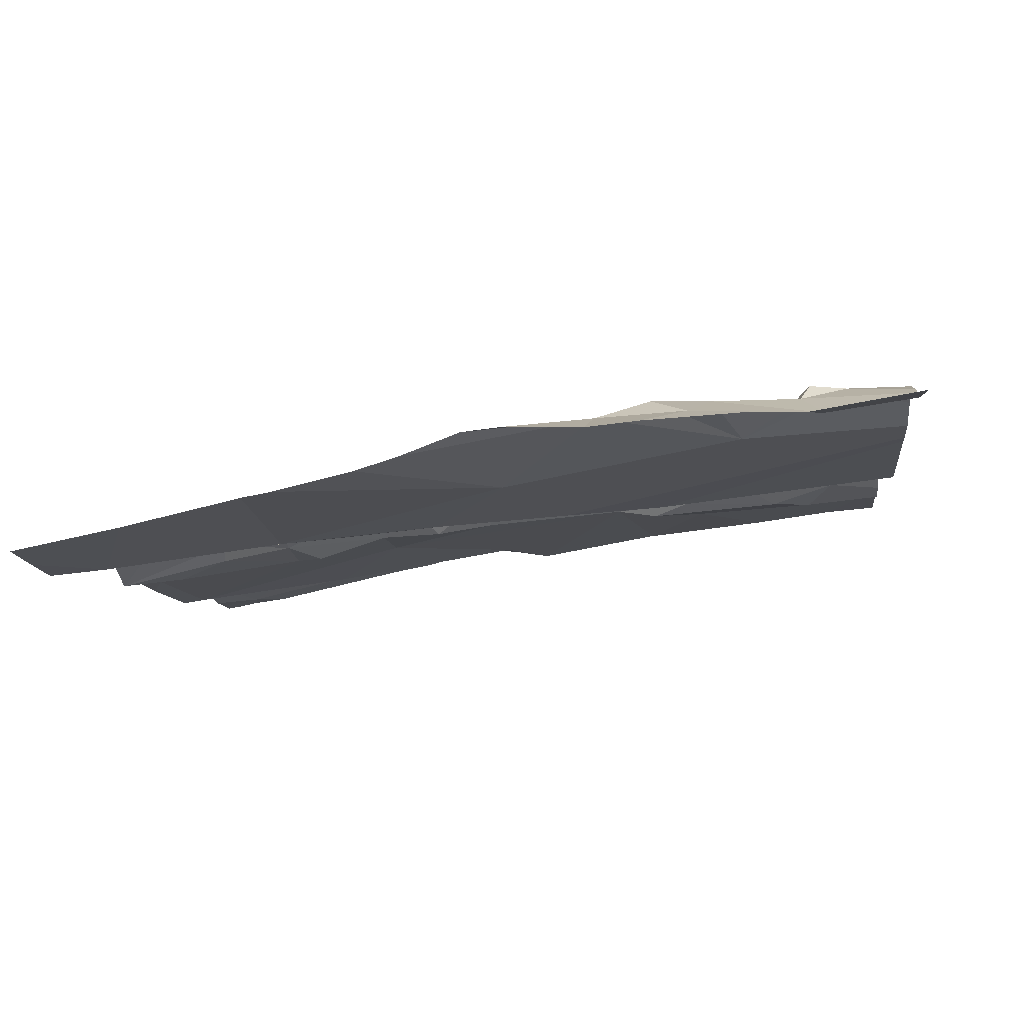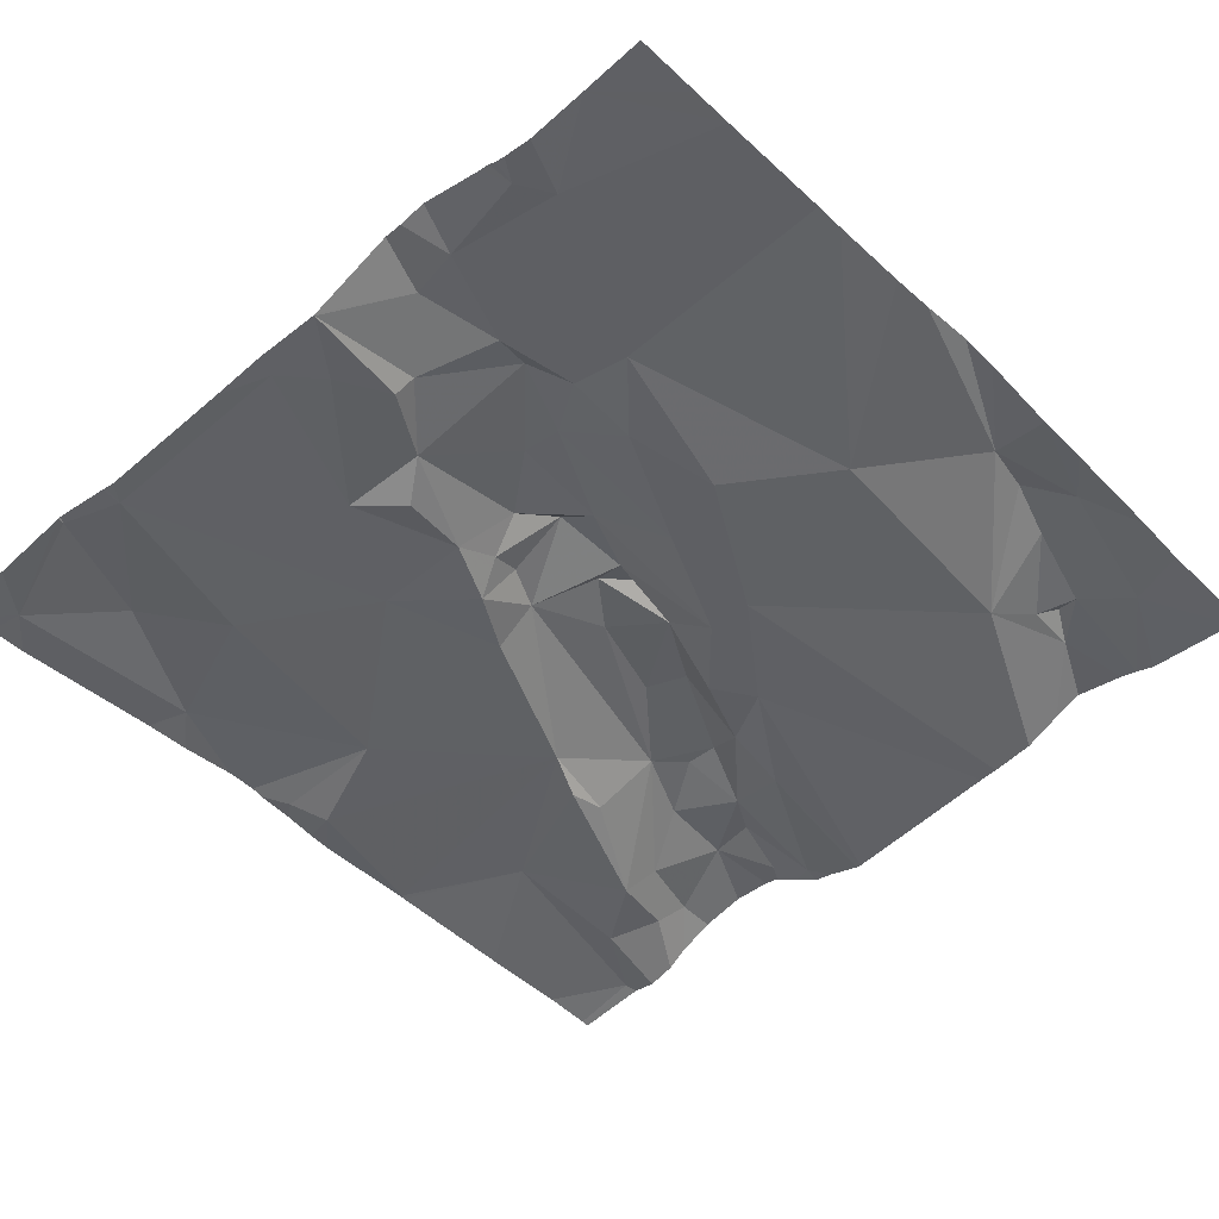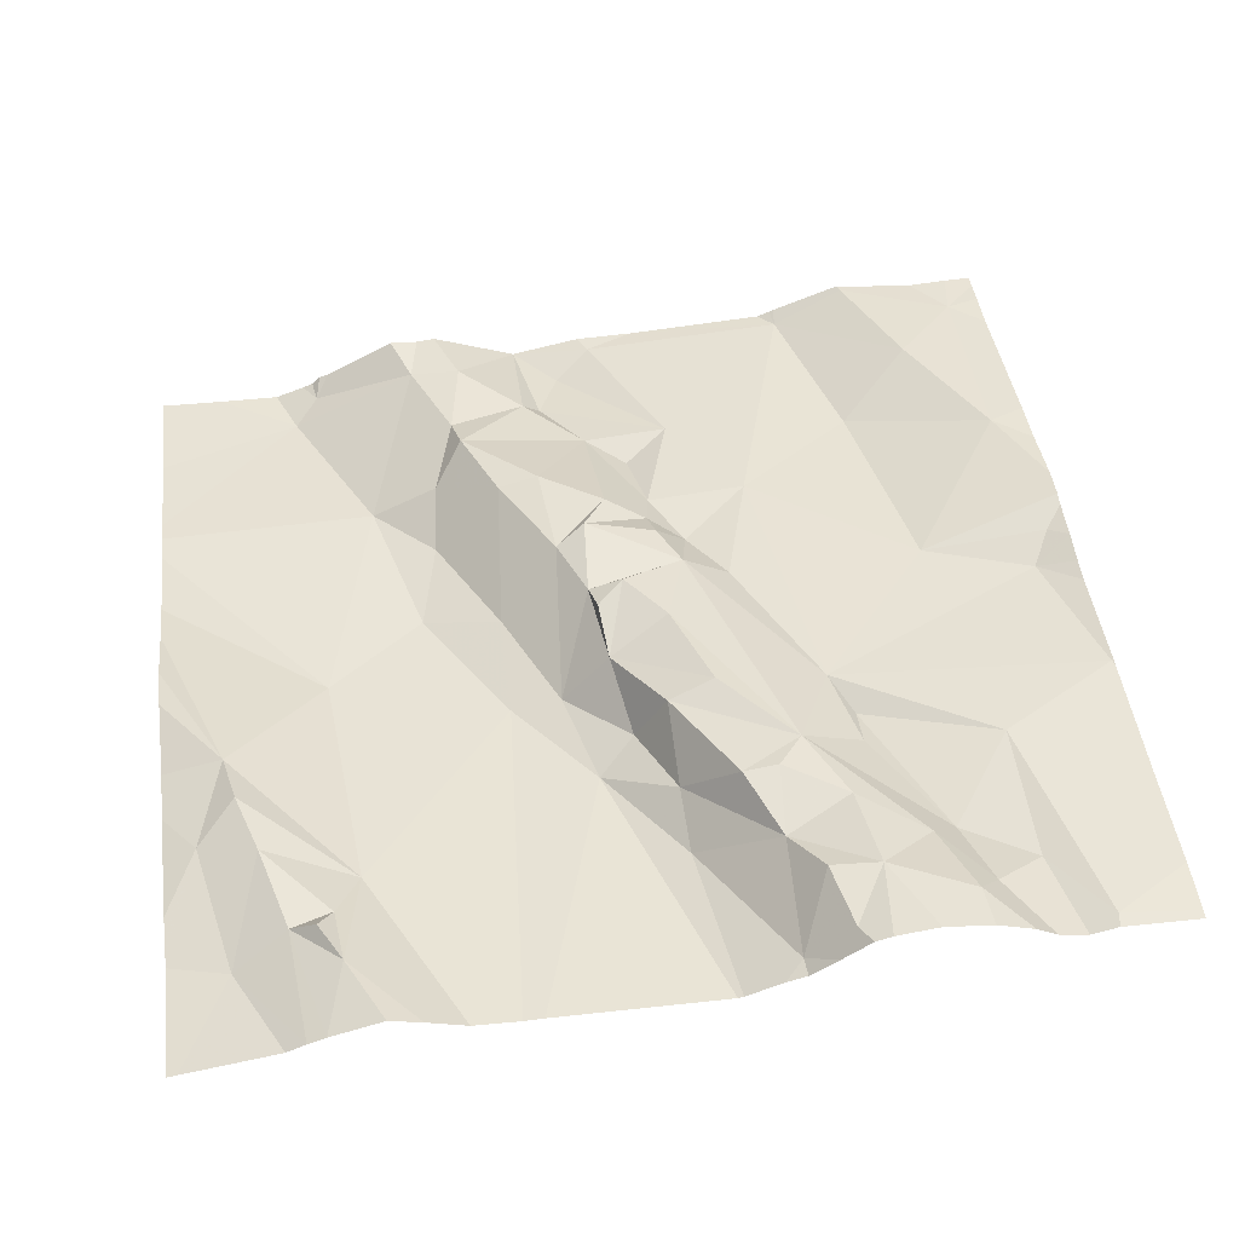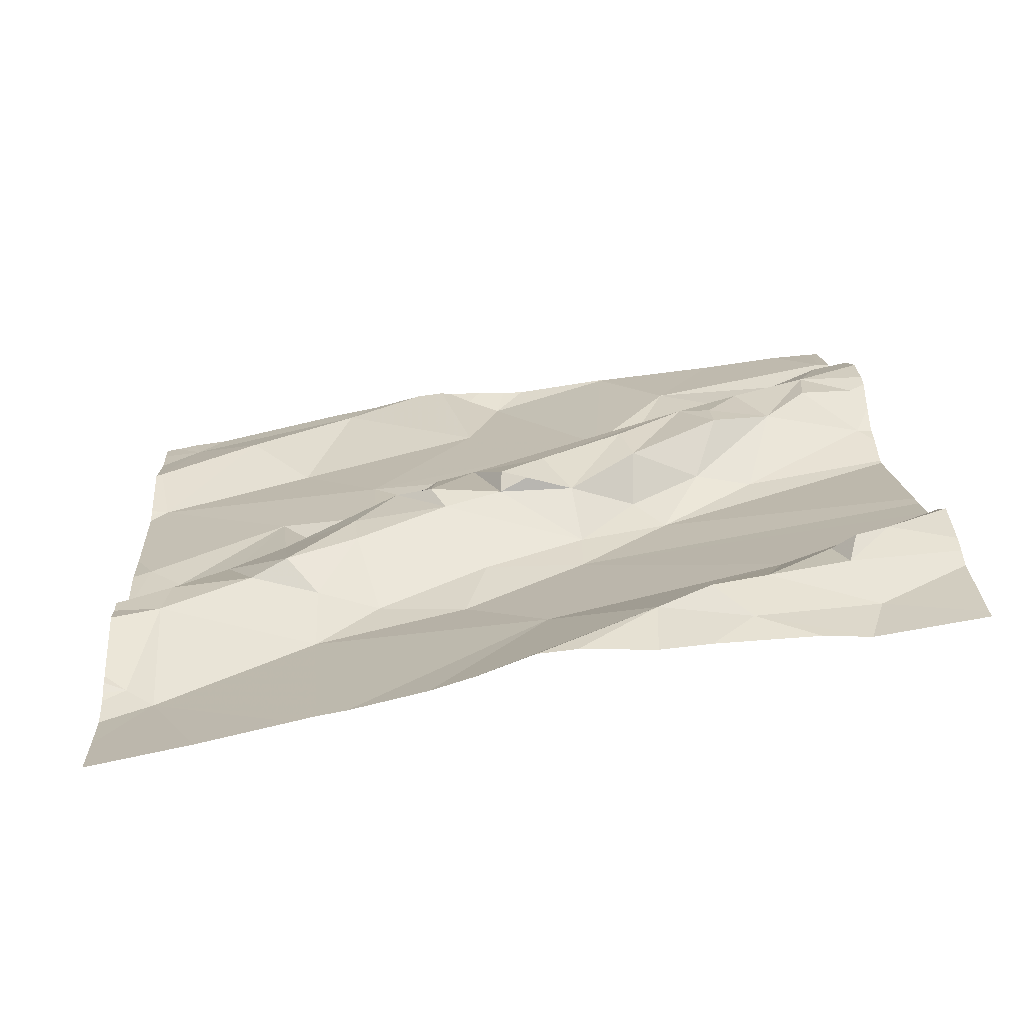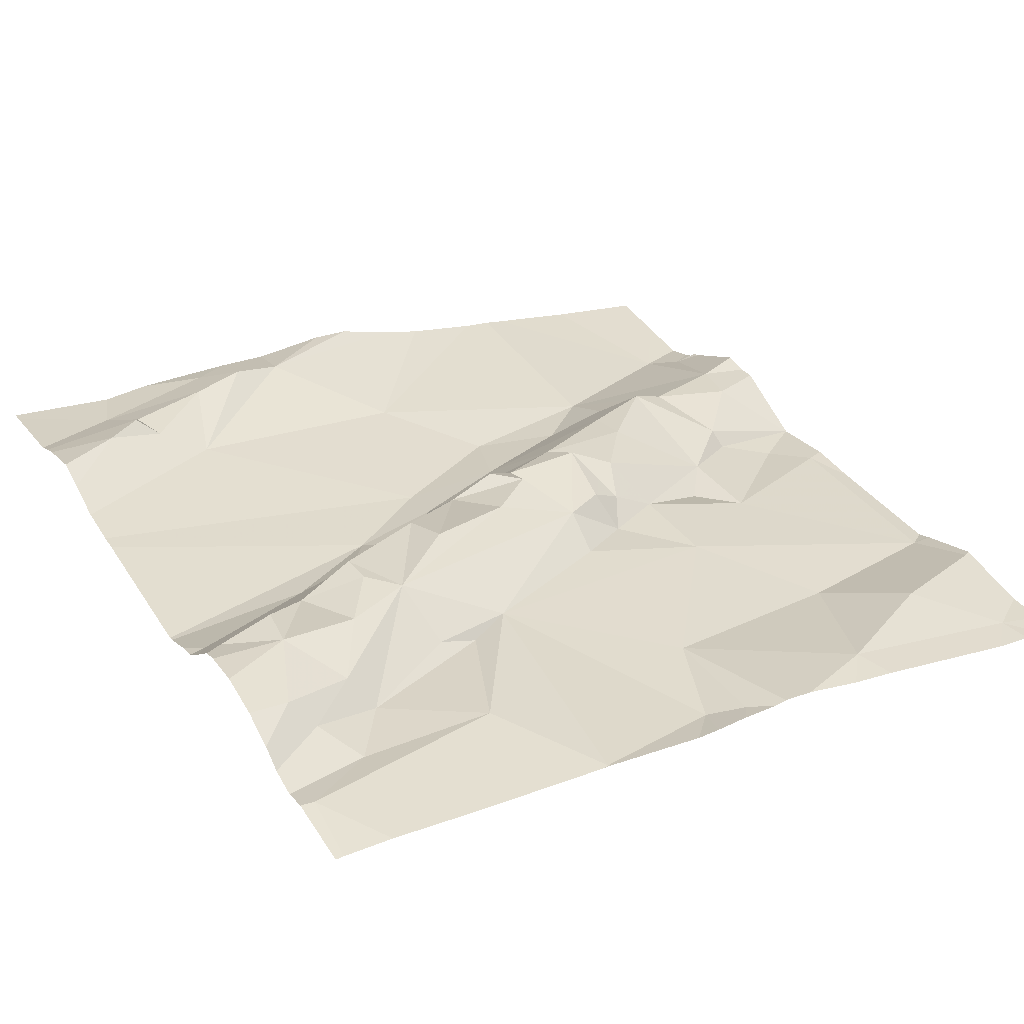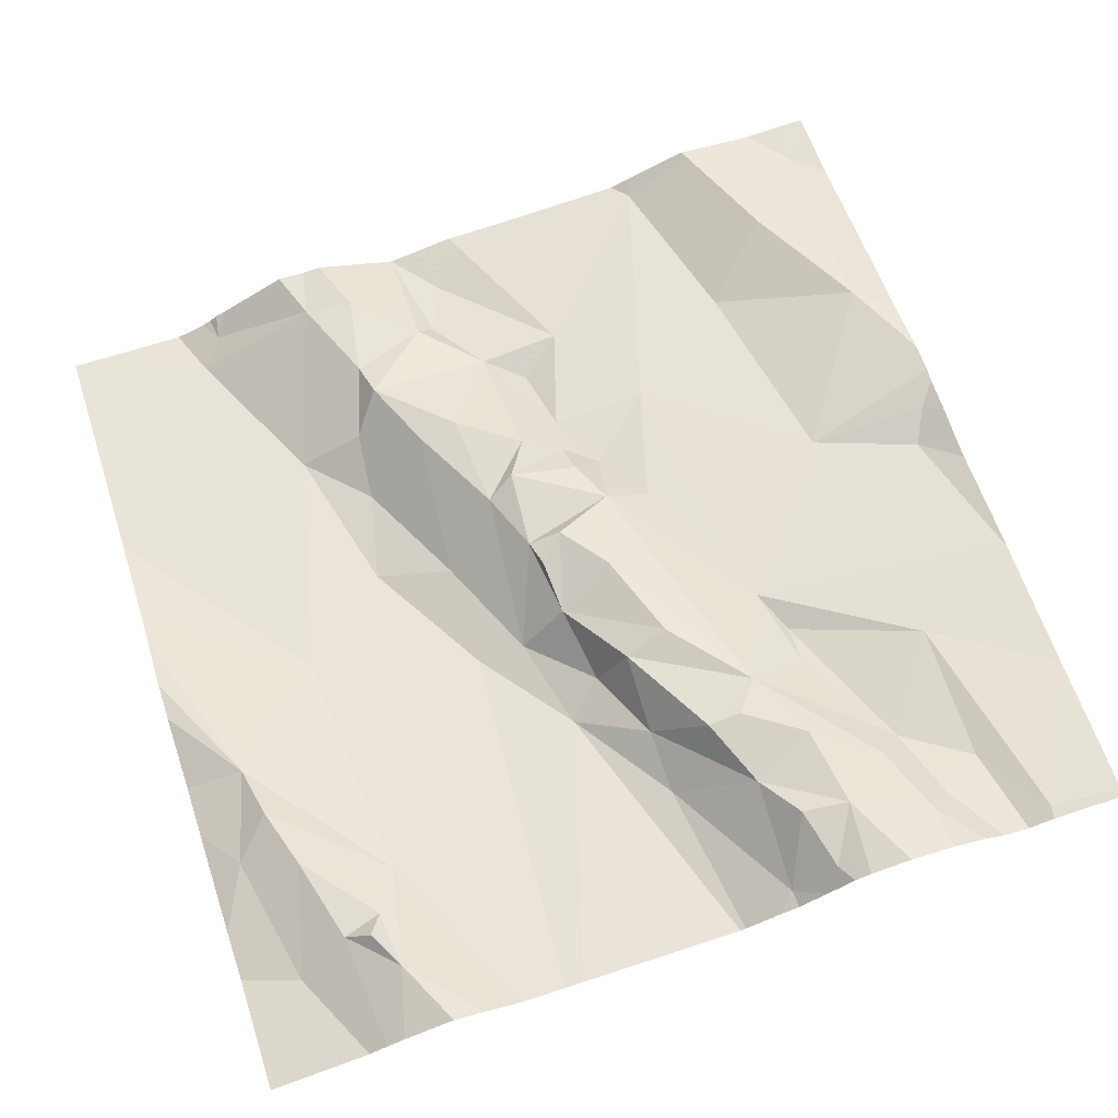
<metadata>
{"format":"obj","ext":"obj","renderer":"f3d","projection":"perspective","resolution":1024,"background":"white","views":[{"elev":-11.4,"azim":6.2,"up":"+Z"},{"elev":-56.6,"azim":-47.3,"up":"+Z"},{"elev":52.9,"azim":82.5,"up":"+Z"},{"elev":16.7,"azim":-3.3,"up":"+Z"},{"elev":39.5,"azim":150.0,"up":"+Z"},{"elev":69.8,"azim":71.7,"up":"+Z"}]}
</metadata>
<code>
v -60.95 287.2 501.6
v -61.89 287.3 501.5
v -60.95 287.1 501.6
v -61.85 287 501.5
v -61.67 287.1 501.5
v -60.95 287.8 501.7
v -60.96 287.8 501.7
v -60.95 287.4 501.6
v -61.5 287.1 501.5
v -61.41 287 501.5
v -61.86 287.8 501.5
v -61.9 287.6 501.5
v -60.95 287.4 501.6
v -61.45 287.8 501.6
v -61.89 287.6 501.5
v -60.95 287 501.6
v -60.95 287 501.6
v -61.88 287 501.5
v -60.95 286.9 501.6
v -61.6 287.1 501.5
v -60.95 287.7 501.7
v -60.95 287.6 501.7
v -61.27 287.8 501.6
v -61.85 287.3 501.5
v -61.91 287.3 501.5
v -61.79 287.3 501.5
v -61.85 287.1 501.5
v -61.75 287.2 501.5
v -61.47 287.2 501.5
v -61.84 287.2 501.5
v -60.95 287.7 501.7
v -60.95 287.2 501.6
v -61.72 287.4 501.5
v -61.67 287.1 501.5
v -61.78 287.3 501.5
v -61.71 287.3 501.5
v -60.95 287 501.7
v -60.95 287 501.6
v -61.39 287.4 501.6
v -61.36 287.3 501.6
v -61.44 287.3 501.6
v -61.17 286.9 501.6
v -61.14 287 501.6
v -61.09 287 501.6
v -61.48 287.4 501.6
v -61.45 287.3 501.6
v -61.55 286.8 501.5
v -61.03 287 501.6
v -61 286.8 501.6
v -61.66 287.8 501.6
v -61.63 286.8 501.5
v -61.26 287.5 501.6
v -61.31 287.5 501.6
v -61.2 287.7 501.6
v -61.27 287.8 501.6
v -61.79 286.8 501.5
v -61.02 287.6 501.7
v -61.05 287.7 501.7
v -61.47 287.6 501.6
v -61.6 287.5 501.6
v -61.7 287.6 501.5
v -61.3 286.9 501.6
v -61.6 287.4 501.6
v -61.64 287.8 501.6
v -61.35 287.2 501.6
v -61.35 287.2 501.5
v -61.47 287.8 501.6
v -61.43 287.8 501.6
v -61.52 287.4 501.6
v -61.54 287.4 501.6
v -61.17 287.4 501.7
v -61.17 287.4 501.7
v -61.09 287.4 501.7
v -61.12 287.5 501.7
v -61.28 287.8 501.6
v -61.24 287.3 501.6
v -61.28 287.3 501.6
v -61.77 287.7 501.6
v -61.2 287.5 501.7
v -61.22 287.5 501.6
v -61.1 287.6 501.6
v -61 287.6 501.7
v -61.08 287 501.6
v -61.57 287.3 501.6
v -61.63 287.3 501.6
v -61.82 287.8 501.6
v -61.27 287.8 501.6
v -61.06 286.9 501.6
v -61.5 286.8 501.5
v -61.08 287.6 501.7
v -61.2 286.9 501.6
v -61.03 287.5 501.7
v -61.24 286.9 501.6
v -61.07 287 501.6
v -61.71 287.2 501.6
v -61.56 287.4 501.6
v -61.53 287.3 501.6
v -61.13 287.3 501.6
v -61.2 287.3 501.6
v -60.97 287.7 501.7
v -61.29 287.4 501.7
v -61.28 287.3 501.6
v -61.31 286.8 501.6
v -61.41 287.3 501.6
v -61.68 287.4 501.5
v -61.47 287.4 501.6
v -61.52 287.3 501.6
v -60.97 287.4 501.7
v -61.04 287.5 501.7
v -60.95 287.1 501.6
v -61.62 287.2 501.6
v -61.66 286.8 501.5
v -61.39 286.8 501.6
v -60.98 287.5 501.7
v -61.69 286.8 501.5
v -61.91 287.3 501.5
v -61.91 287.4 501.5
v -61.91 287.6 501.5
v -61.91 287.7 501.5
v -61.91 287 501.4
v -61.91 286.9 501.5
v -61.91 287.5 501.5
v -61.91 287.6 501.5
v -61.91 287.8 501.5
v -61.91 287 501.5
v -61.91 287 501.5
v -61.91 287 501.5
v -61.42 287.8 501.6
v -61.91 287 501.5
v -61.91 287.3 501.5
v -61.91 287.2 501.5
v -61.91 287.3 501.5
v -61.91 287.3 501.5
v -61.91 287.1 501.5
v -61.91 287.1 501.5
v -61.91 287.6 501.5
v -61.91 287.6 501.5
v -60.95 287.4 501.6
v -60.95 287.7 501.7
v -60.95 287.4 501.7
v -60.95 287.5 501.7
v -60.95 287.5 501.7
v -60.95 287.5 501.7
v -60.95 287.6 501.7
v -60.95 287.5 501.7
v -61.08 286.8 501.6
v -61.13 286.8 501.6
v -61.43 286.8 501.6
v -61.25 286.8 501.6
v -61.84 286.8 501.5
v -60.95 286.8 501.6
v -61.91 286.8 501.5
v -61.6 287.8 501.6
v -60.96 287.8 501.7
v -61.49 287.8 501.6
v -61.51 287.8 501.6
v -61.54 287.8 501.6
v -61.39 287.8 501.6
v -61.12 287.8 501.7
v -61.02 287.8 501.7
v -61.89 287.8 501.5
v -61.91 287.8 501.5
v -61.87 287.8 501.5
f 112 4 115
f 10 9 5
f 118 11 119
f 141 108 140
f 140 108 138
f 120 18 125
f 5 9 20
f 151 19 49
f 155 67 14
f 24 2 25
f 26 24 25
f 10 5 112
f 56 121 150
f 27 5 28
f 9 29 20
f 139 100 31
f 30 25 130
f 33 15 2
f 117 15 122
f 150 121 152
f 25 2 116
f 26 33 24
f 33 2 24
f 138 108 13
f 20 34 5
f 13 98 8
f 27 30 131
f 25 30 35
f 35 26 25
f 129 27 135
f 27 18 4
f 5 27 4
f 36 33 26
f 154 100 7
f 149 91 103
f 40 39 41
f 43 42 44
f 41 45 46
f 153 64 157
f 53 52 54
f 58 57 21
f 60 59 61
f 62 10 47
f 60 33 63
f 61 59 64
f 65 29 66
f 68 67 59
f 70 69 45
f 72 71 73
f 74 72 73
f 14 68 128
f 65 76 77
f 66 43 3
f 11 78 64
f 11 64 50
f 12 15 78
f 45 39 79
f 80 79 81
f 21 82 22
f 29 9 66
f 42 83 44
f 85 84 36
f 75 55 87
f 81 79 90
f 79 74 90
f 146 91 147
f 74 73 92
f 38 83 17
f 42 93 91
f 43 10 62
f 91 93 62
f 41 39 45
f 17 88 16
f 62 93 43
f 86 11 50
f 50 64 153
f 94 48 44
f 48 43 44
f 35 95 36
f 93 42 43
f 65 66 76
f 91 62 103
f 69 96 97
f 99 98 73
f 58 100 54
f 81 58 54
f 9 10 66
f 30 27 28
f 79 101 102
f 61 15 60
f 59 60 53
f 76 99 77
f 104 46 40
f 41 104 40
f 41 46 104
f 88 83 42
f 71 99 73
f 33 105 63
f 60 70 106
f 64 78 61
f 85 36 95
f 97 84 107
f 96 84 97
f 35 28 95
f 79 53 45
f 45 106 70
f 53 68 59
f 99 71 102
f 42 91 88
f 77 99 102
f 76 98 99
f 52 80 81
f 53 106 45
f 101 39 40
f 33 36 105
f 63 105 36
f 70 96 69
f 84 96 63
f 52 53 80
f 98 108 73
f 148 62 89
f 108 98 13
f 79 72 74
f 98 76 8
f 108 109 73
f 100 58 31
f 81 90 57
f 8 76 1
f 36 84 63
f 100 139 7
f 64 59 156
f 59 67 155
f 1 76 32
f 77 40 65
f 63 96 70
f 11 12 78
f 53 60 106
f 33 60 15
f 136 12 137
f 107 84 85
f 36 26 35
f 95 28 34
f 35 30 28
f 10 43 66
f 107 85 111
f 43 48 110
f 76 66 32
f 97 107 46
f 65 46 107
f 111 20 29
f 107 111 29
f 95 111 85
f 65 40 46
f 45 97 46
f 97 45 69
f 63 70 60
f 5 34 28
f 34 20 111
f 34 111 95
f 147 91 149
f 114 108 141
f 68 55 75
f 55 68 53
f 23 54 159
f 159 100 160
f 57 58 81
f 82 57 90
f 83 94 44
f 94 83 48
f 71 72 79
f 108 114 109
f 101 79 39
f 40 77 102
f 102 101 40
f 79 102 71
f 79 80 53
f 92 90 74
f 146 88 91
f 81 54 52
f 53 54 55
f 15 61 78
f 29 65 107
f 92 109 114
f 82 92 143
f 109 92 73
f 128 68 158
f 92 82 90
f 113 62 148
f 92 114 142
f 116 2 117
f 16 88 19
f 117 2 15
f 118 12 11
f 17 83 88
f 119 11 124
f 103 62 113
f 120 4 18
f 121 4 120
f 14 67 68
f 122 15 123
f 89 62 47
f 49 88 146
f 123 15 136
f 22 82 144
f 124 11 161
f 56 4 121
f 125 18 126
f 23 55 54
f 126 18 127
f 32 66 3
f 127 18 129
f 3 43 110
f 129 18 27
f 51 10 112
f 130 25 132
f 131 30 130
f 132 25 133
f 31 58 21
f 21 57 82
f 133 25 116
f 87 55 23
f 134 27 131
f 135 27 134
f 38 48 83
f 47 10 51
f 136 15 12
f 37 48 38
f 49 19 88
f 137 12 118
f 7 139 6
f 110 48 37
f 142 114 141
f 115 4 56
f 143 92 145
f 144 82 143
f 112 5 4
f 145 92 142
f 156 59 155
f 157 64 156
f 158 68 75
f 159 54 100
f 160 100 154
f 161 11 163
f 162 124 161
f 163 11 86

</code>
